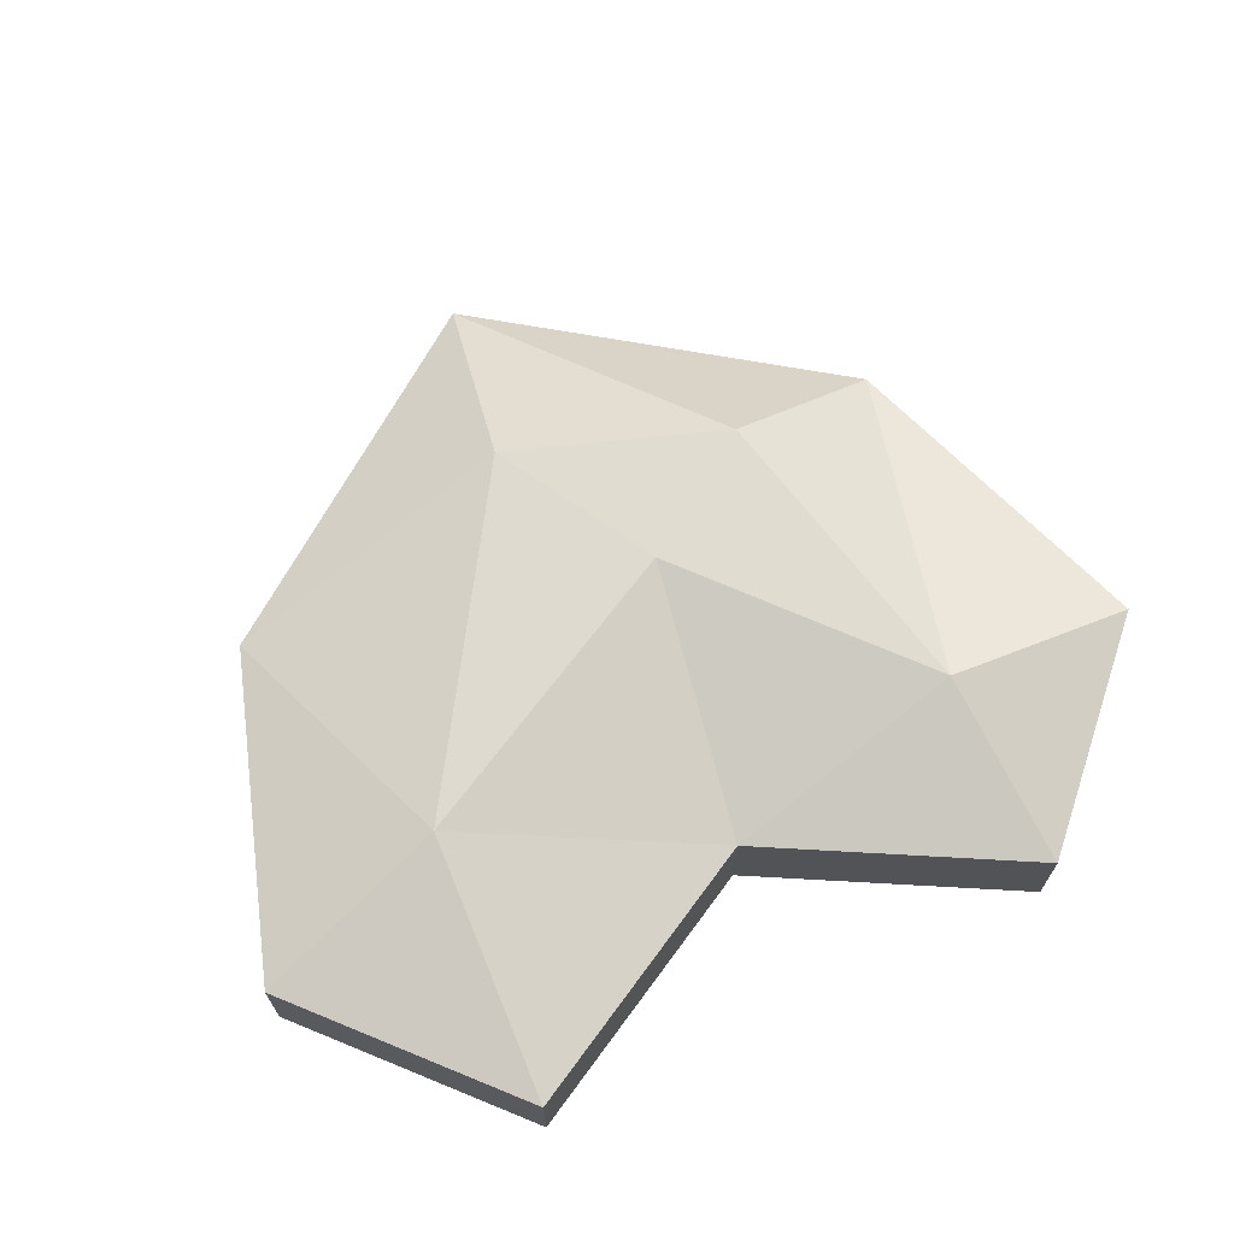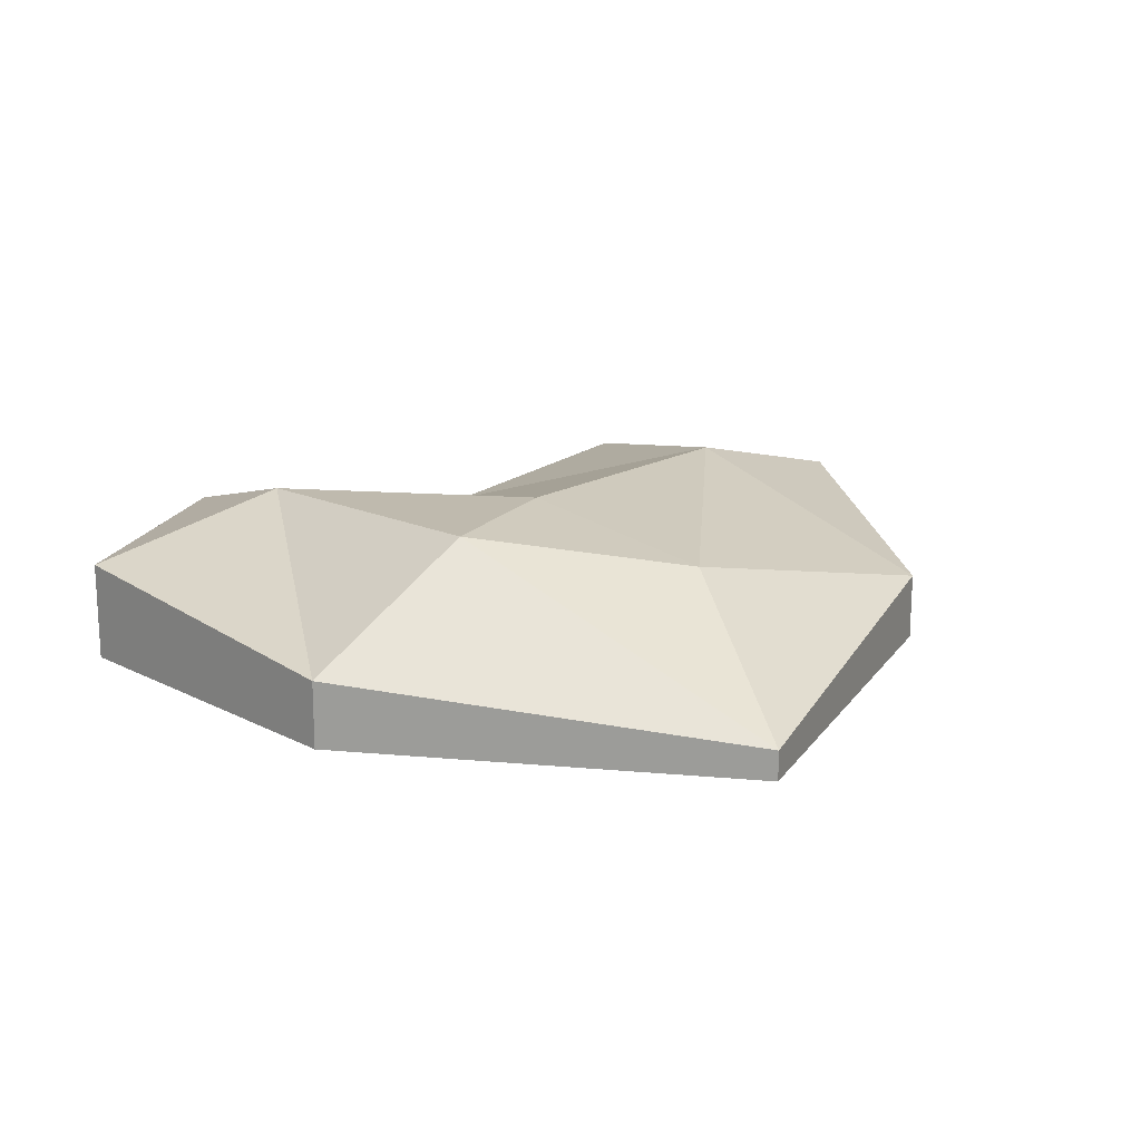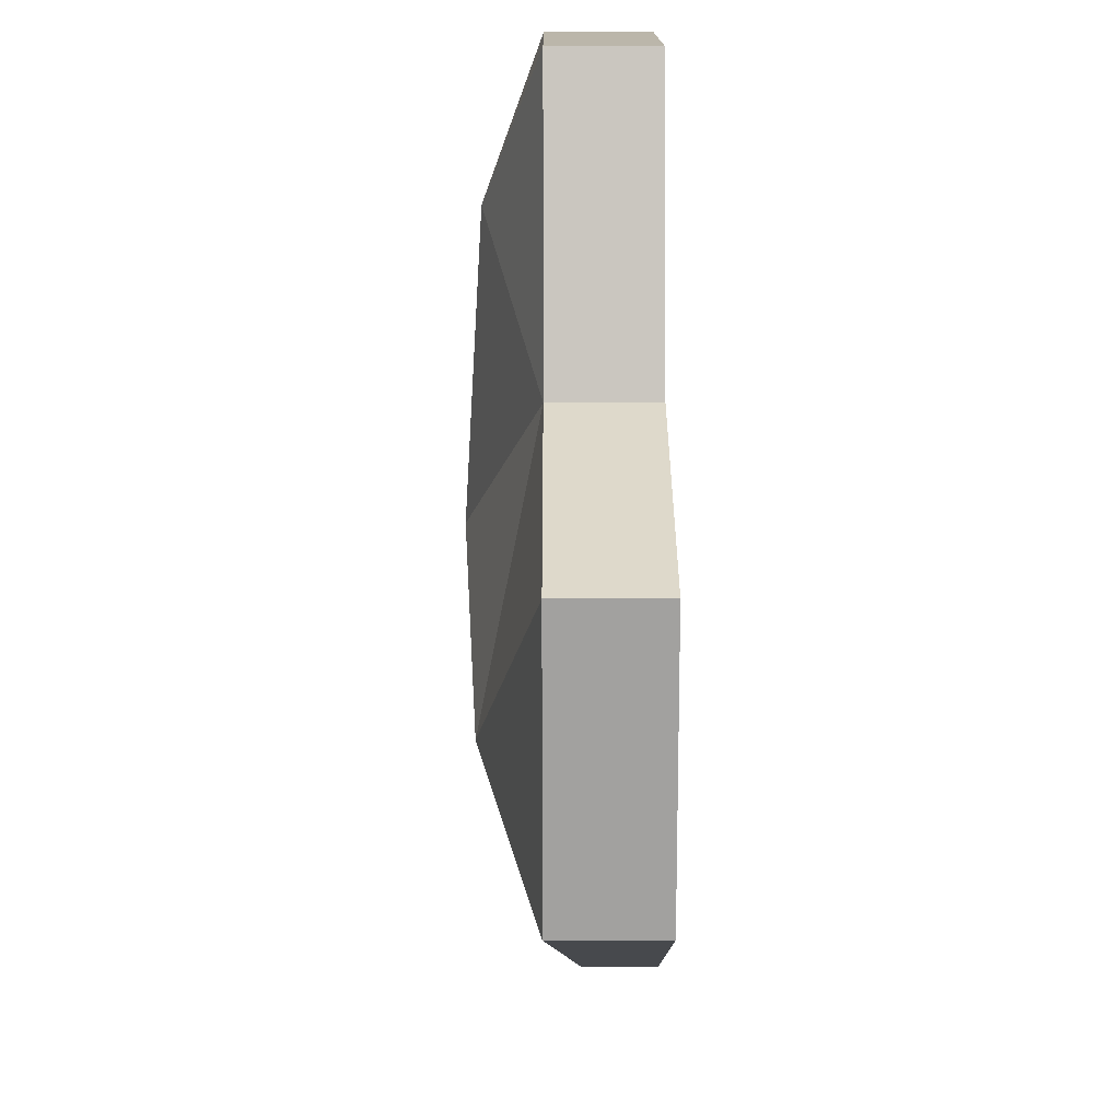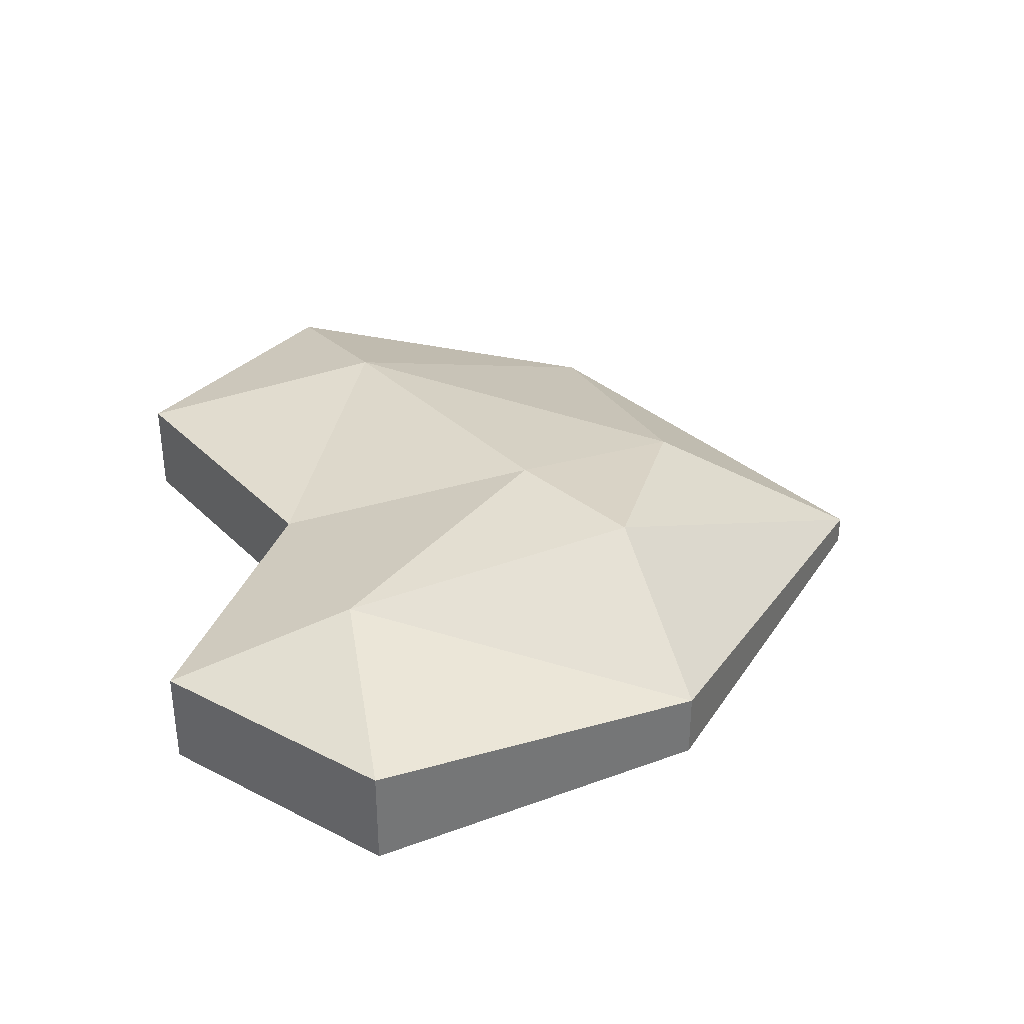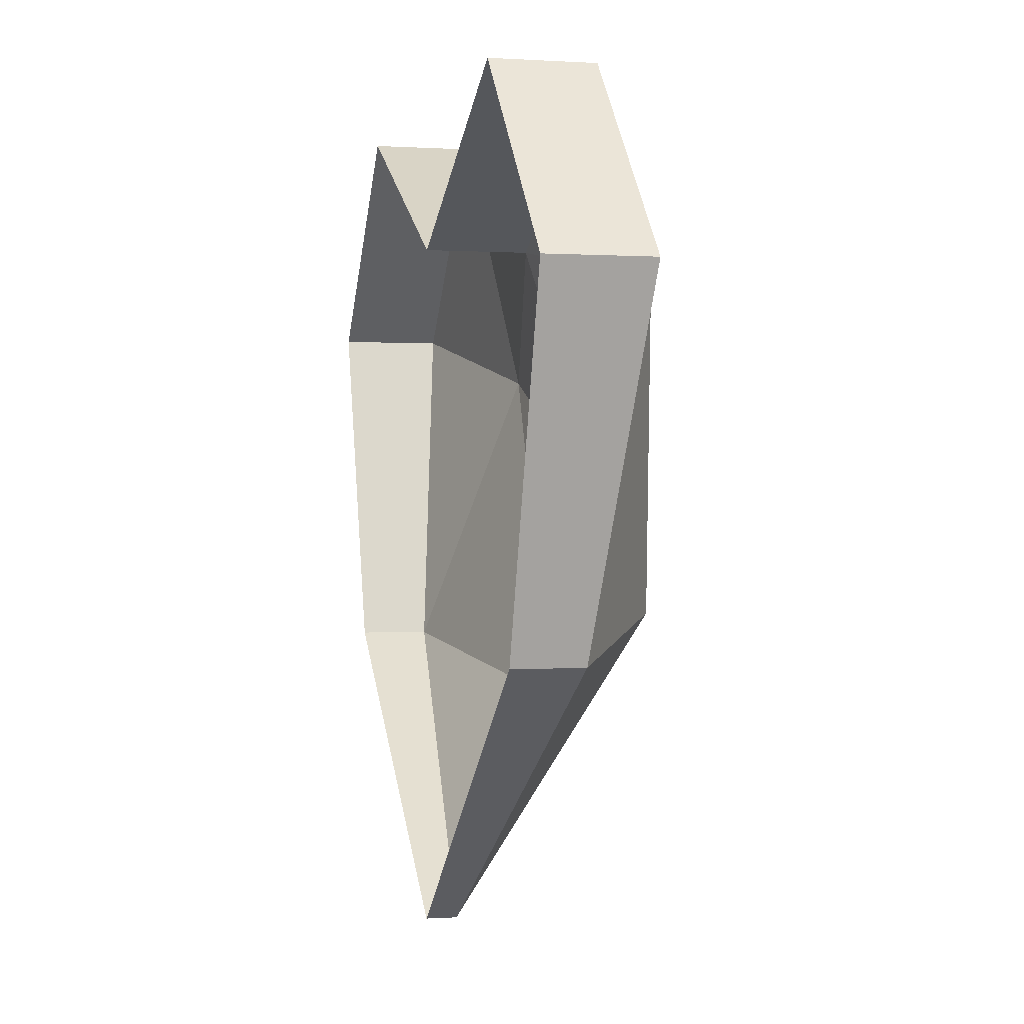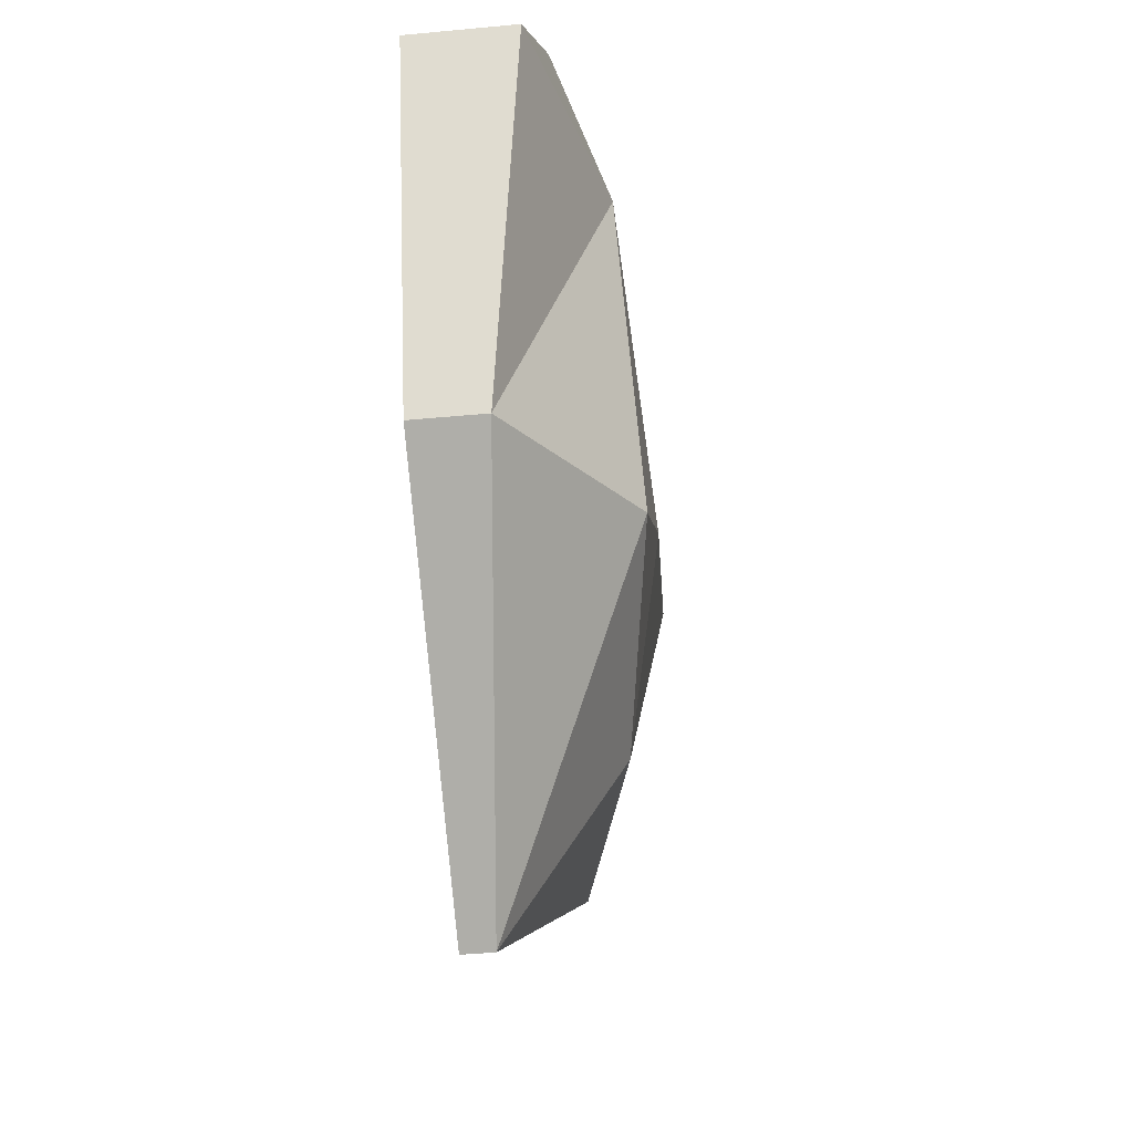
<metadata>
{"format":"obj","ext":"obj","renderer":"f3d","projection":"perspective","resolution":1024,"background":"white","views":[{"elev":68.3,"azim":154.8,"up":"+Z"},{"elev":17.8,"azim":-27.9,"up":"+Z"},{"elev":60.3,"azim":89.9,"up":"+Y"},{"elev":35.0,"azim":-99.3,"up":"+Z"},{"elev":-0.1,"azim":-103.9,"up":"+Y"},{"elev":-40.5,"azim":-83.4,"up":"+Y"}]}
</metadata>
<code>
o Plane
v -0.02087 0.8965 0.2005
v -1.193 -0.4538 0.2005
v -1.55 0.7194 0.2005
v -0.9156 1.381 0.2005
v 0.8847 1.389 0.2005
v 1.52 0.6952 0.2005
v 1.157 -0.46 0.2005
v -0.0147 -1.376 0.2005
v -0.6028 -0.3209 0.7992
v -0.1654 -0.02041 0.7992
v -0.8522 0.7277 0.7383
v -0.02087 0.8965 0.5474
v 0.8454 0.4974 0.7383
v 0.1312 -0.6407 0.6745
v -1.193 -0.4538 0.4361
v -1.55 0.7194 0.5489
v -0.9156 1.381 0.5467
v 0.8847 1.389 0.5467
v 1.52 0.6952 0.5489
v 1.157 -0.46 0.4361
v -0.0147 -1.376 0.3049
f 11 9 10
f 11 10 12
f 12 10 13
f 13 10 14
f 14 10 9
f 9 11 15
f 15 11 16
f 16 11 17
f 17 11 12
f 12 13 18
f 18 13 19
f 19 13 20
f 20 13 14
f 20 14 21
f 21 14 9
f 21 9 15
f 6 5 18 19
f 1 4 17 12
f 2 8 21 15
f 5 1 12 18
f 8 7 20 21
f 7 6 19 20
f 4 3 16 17
f 3 2 15 16

</code>
